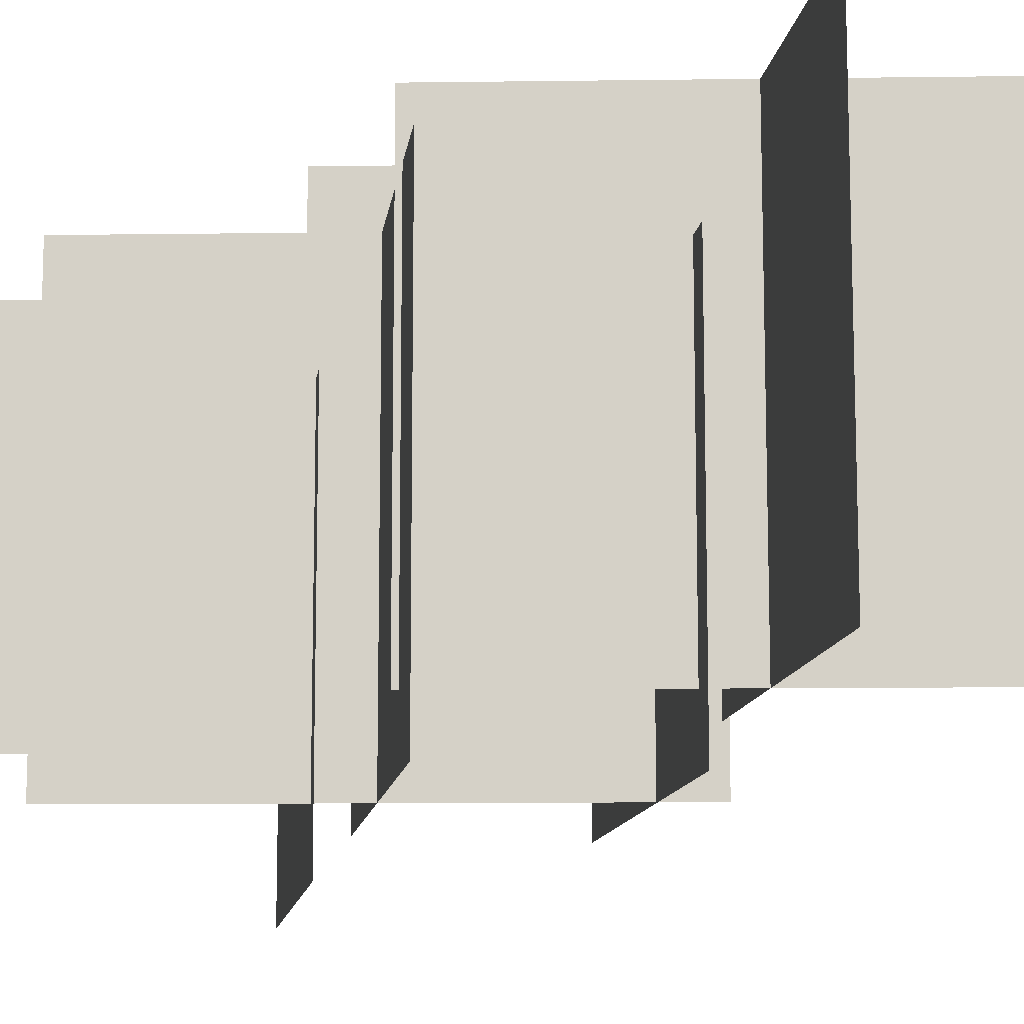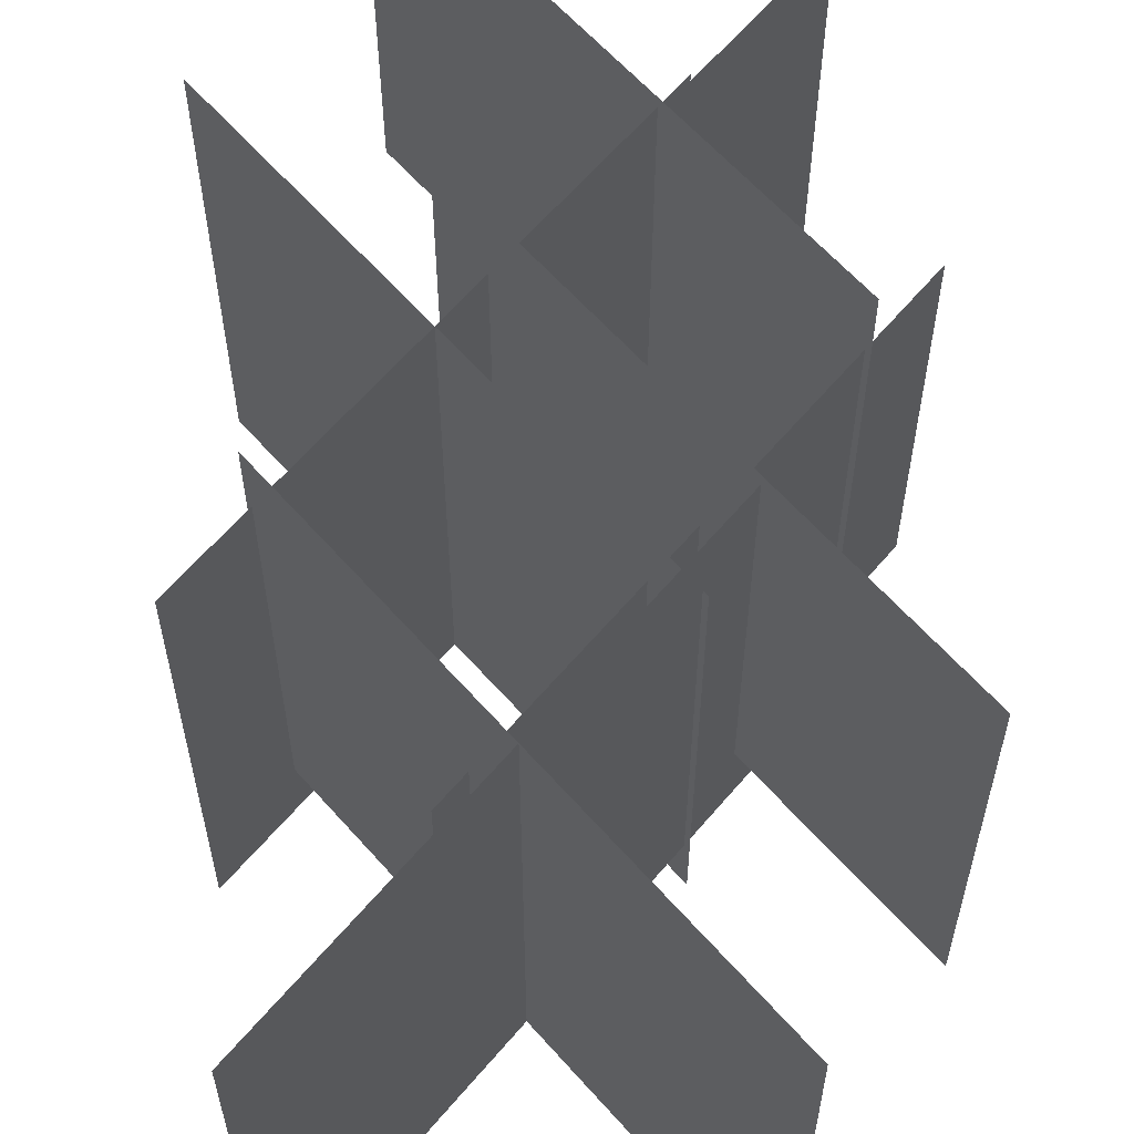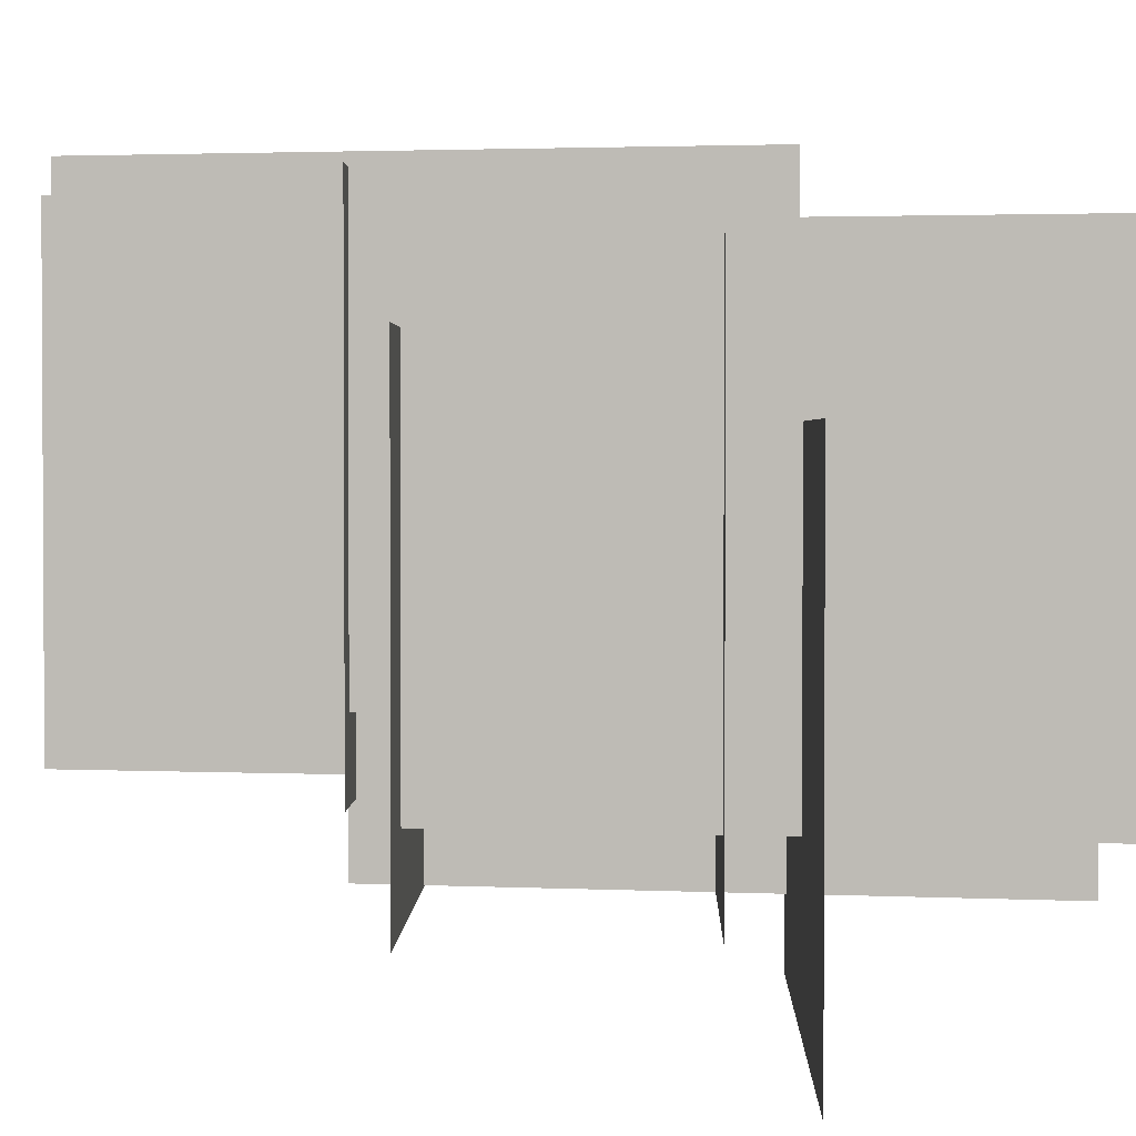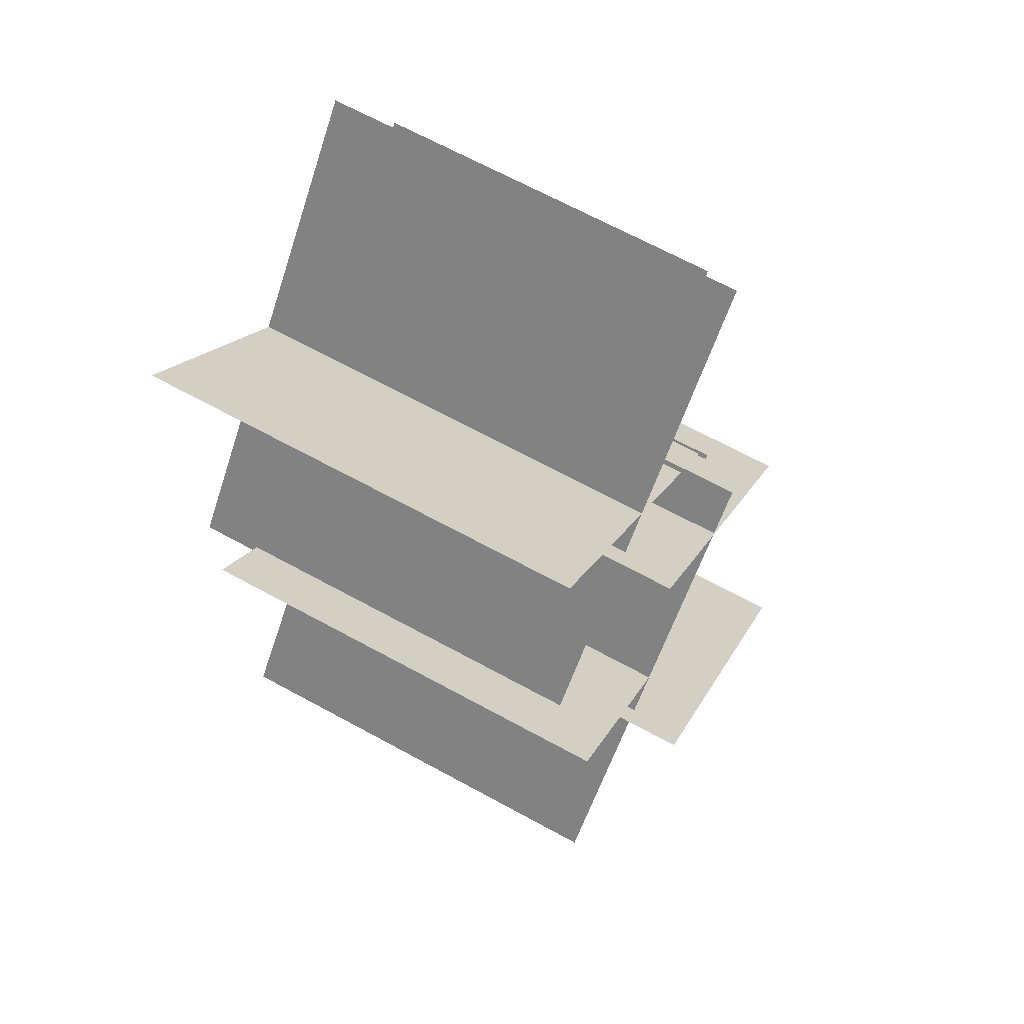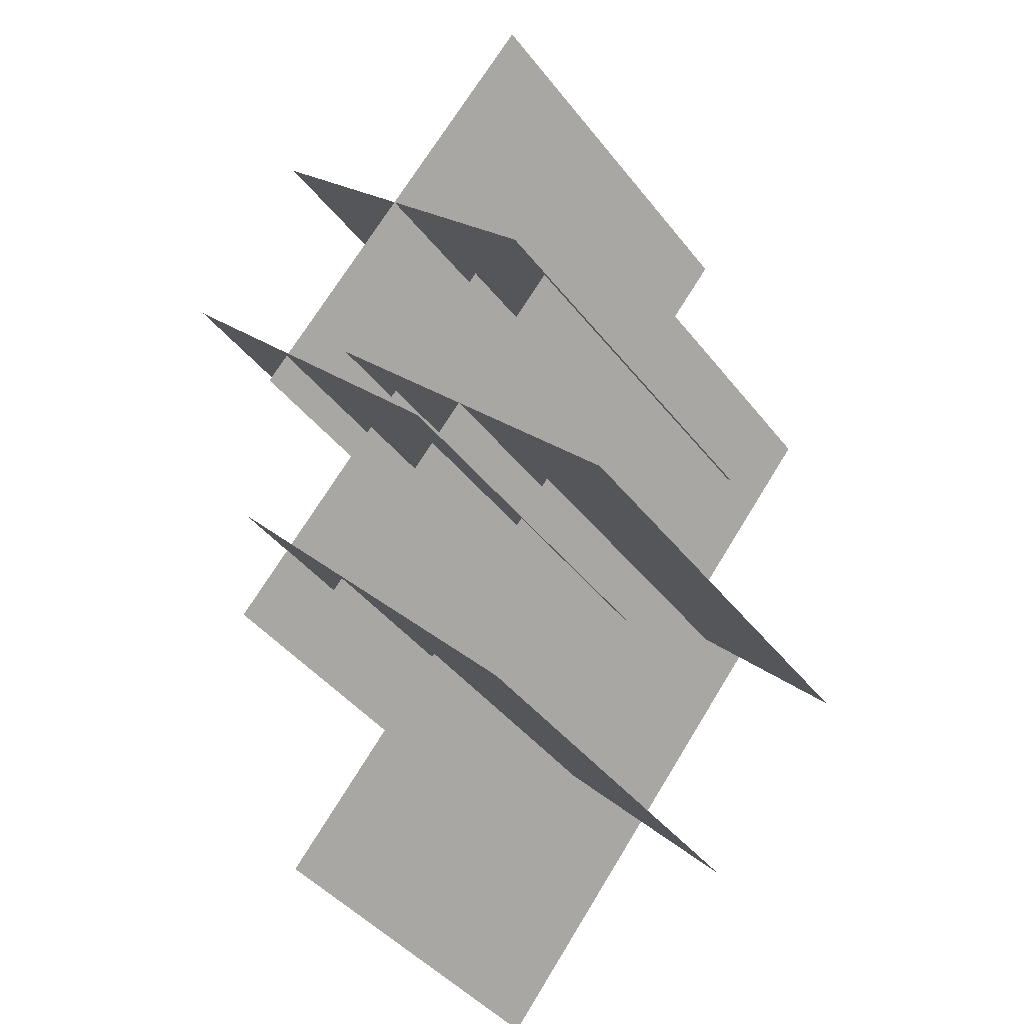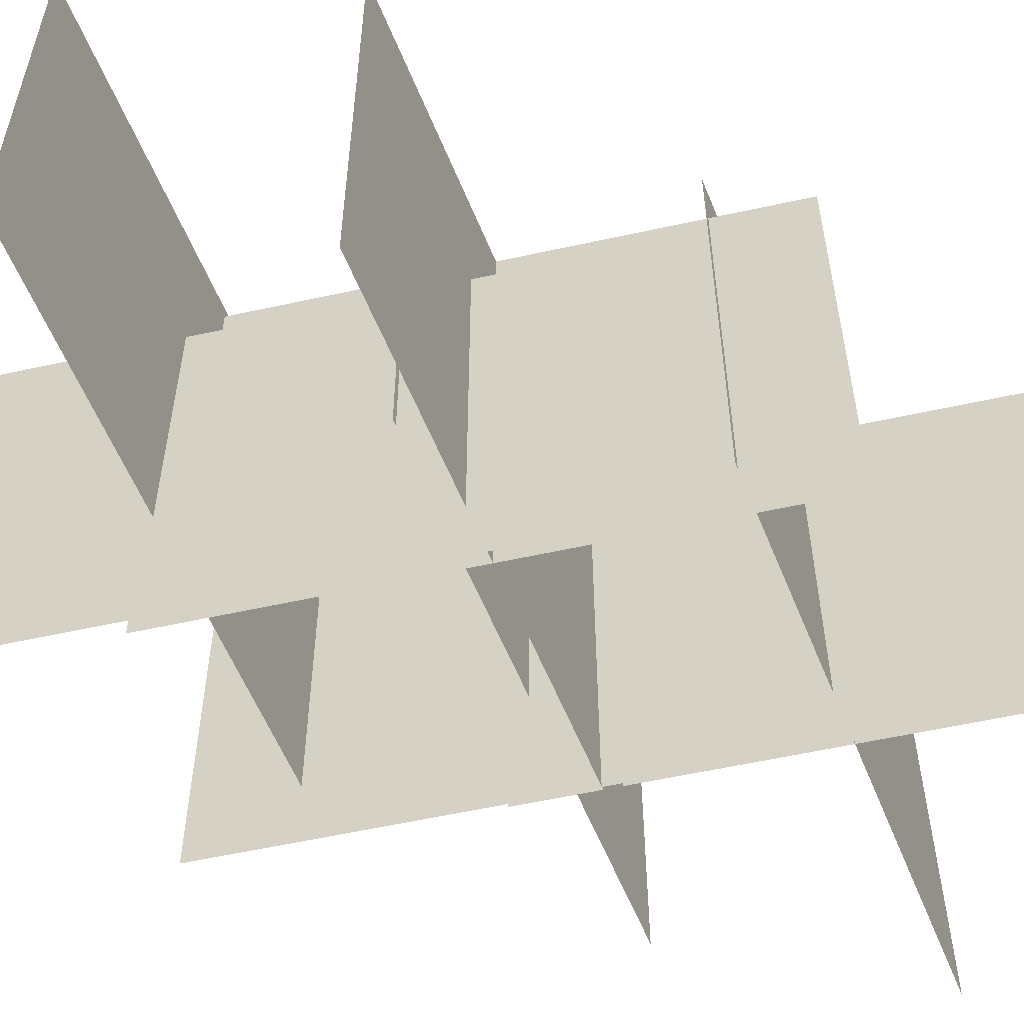
<metadata>
{"format":"obj","ext":"obj","renderer":"f3d","projection":"perspective","resolution":1024,"background":"white","views":[{"elev":-11.5,"azim":-47.2,"up":"+Y"},{"elev":61.1,"azim":-0.1,"up":"+Y"},{"elev":2.1,"azim":141.3,"up":"+Y"},{"elev":69.2,"azim":-61.6,"up":"+Z"},{"elev":-44.3,"azim":-144.5,"up":"+Z"},{"elev":-57.5,"azim":-117.1,"up":"+Y"}]}
</metadata>
<code>
g Object83
v 6.523 1.77 -2.319
v -4.668 1.77 -15.19
v -4.668 14.32 -15.19
v 6.523 14.32 -2.319
v -4.555 -2.345 -2.222
v 6.41 -2.345 -15.29
v 6.41 10.2 -15.29
v -4.555 10.2 -2.222
v 2.833 -0.3696 4.553
v -8.358 -0.3696 -8.32
v -8.358 13.98 -8.32
v 2.833 13.98 4.553
v -8.245 -0.3696 4.649
v 2.719 -0.3696 -8.417
v 2.719 13.98 -8.417
v -8.245 13.98 4.649
v 8.358 3.723 8.32
v -2.832 3.723 -4.553
v -2.832 16.27 -4.553
v 8.358 16.27 8.32
v -2.719 -0.392 8.417
v 8.245 -0.392 -4.65
v 8.245 12.16 -4.65
v -2.719 12.16 8.417
v 4.668 1.583 15.19
v -6.522 1.583 2.318
v -6.522 15.93 2.318
v 4.668 15.93 15.19
v -6.409 1.583 15.29
v 4.555 1.583 2.222
v 4.555 15.93 2.222
v -6.409 15.93 15.29
f 3 1 2
f 1 3 4
f 7 5 6
f 5 7 8
f 11 9 10
f 9 11 12
f 15 13 14
f 13 15 16
f 19 17 18
f 17 19 20
f 23 21 22
f 21 23 24
f 27 25 26
f 25 27 28
f 31 29 30
f 29 31 32

</code>
